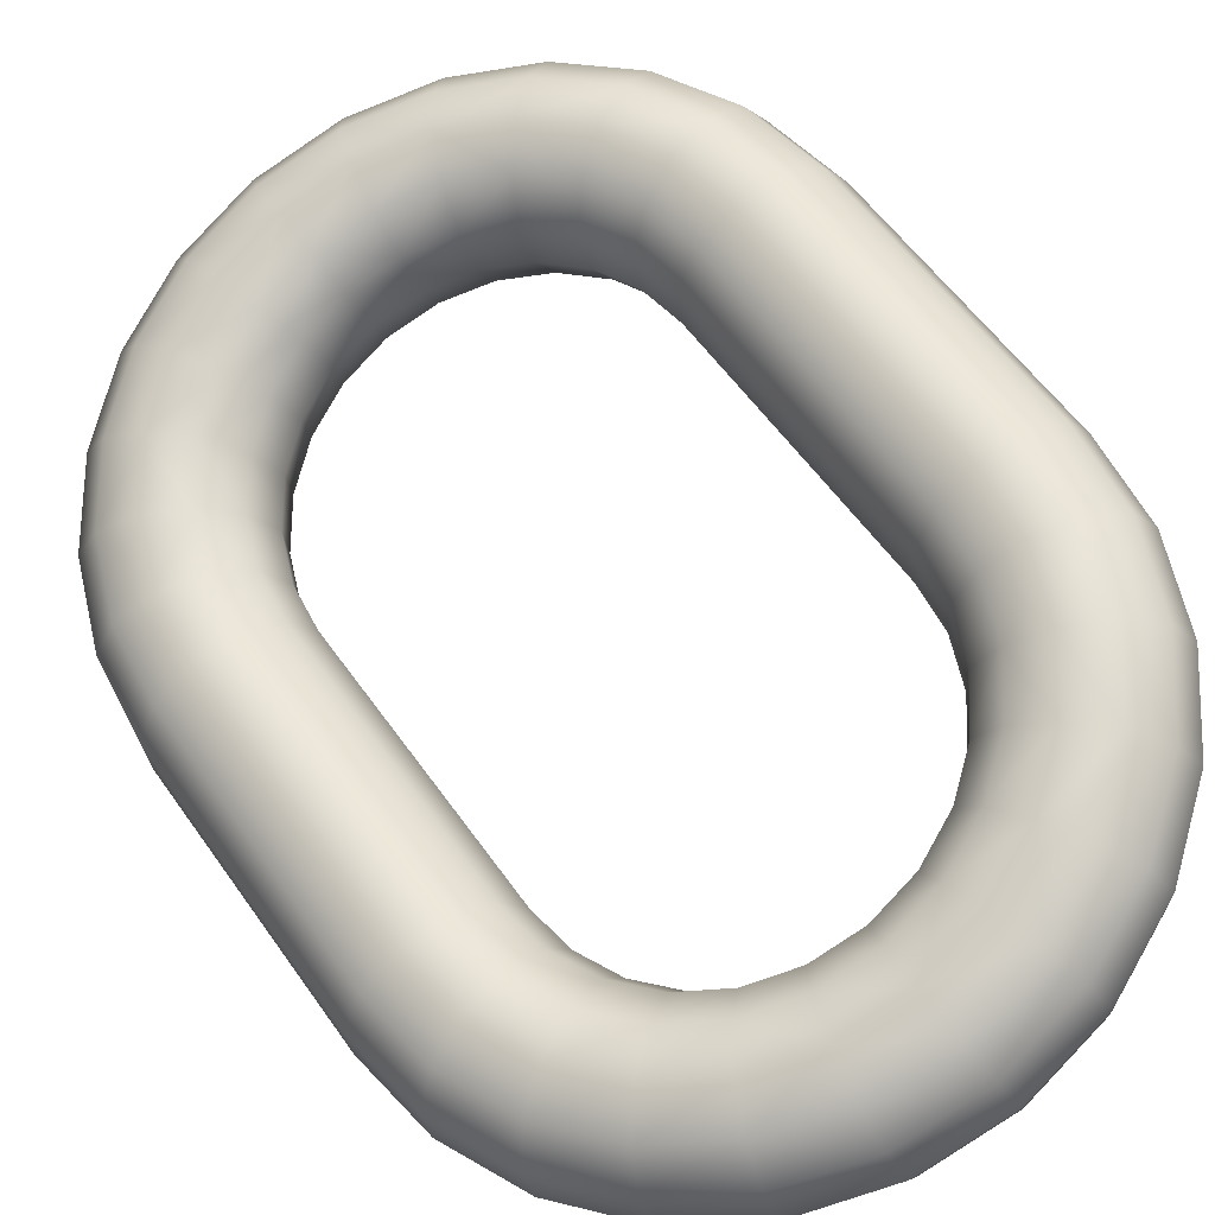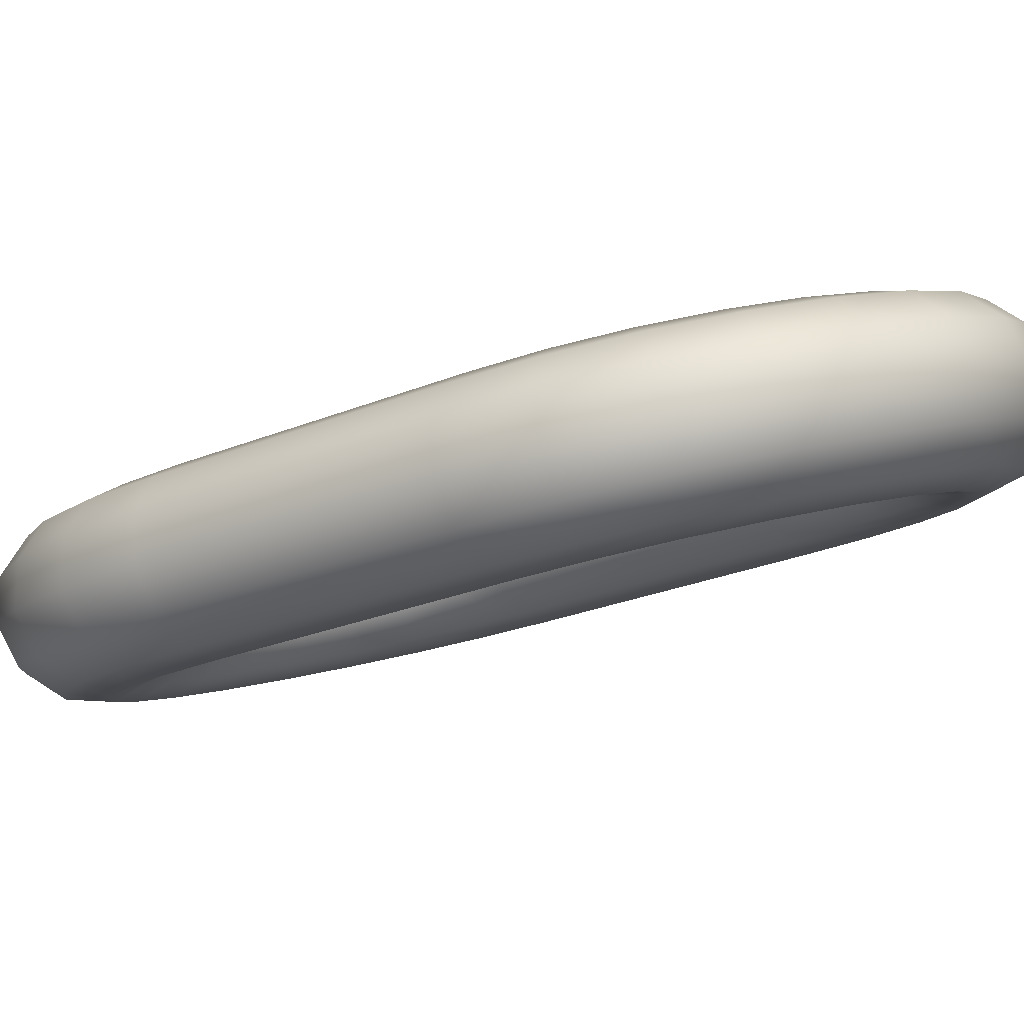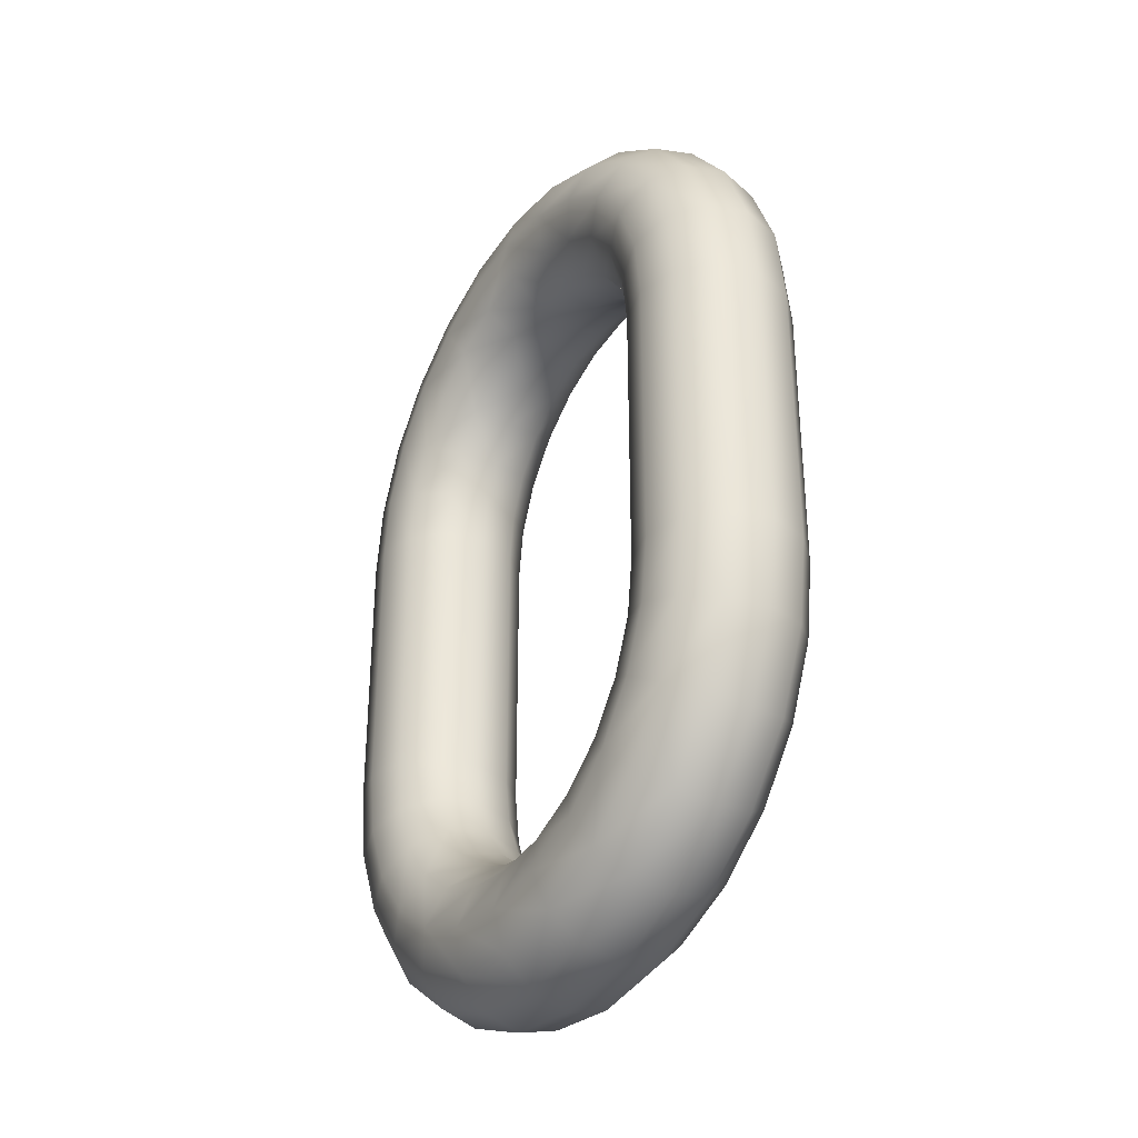
<metadata>
{"format":"obj","ext":"obj","renderer":"f3d","projection":"perspective","resolution":1024,"background":"white","views":[{"elev":55.4,"azim":145.8,"up":"+Z"},{"elev":-25.0,"azim":124.0,"up":"+Z"},{"elev":-34.5,"azim":80.5,"up":"+Y"}]}
</metadata>
<code>
v -0.5241 6.796 -2.033
v -0.5221 6.796 -2.033
v -0.5225 6.8 -2.033
v -0.5272 6.796 -2.036
v -0.526 6.796 -2.034
v -0.5263 6.799 -2.034
v -0.5267 6.796 -2.04
v -0.5275 6.796 -2.038
v -0.5278 6.799 -2.038
v -0.5235 6.8 -2.041
v -0.5231 6.796 -2.041
v -0.5251 6.796 -2.041
v -0.52 6.796 -2.039
v -0.5212 6.796 -2.04
v -0.5217 6.801 -2.04
v -0.5223 6.804 -2.034
v -0.5209 6.8 -2.035
v -0.5202 6.801 -2.036
v -0.5244 6.799 -2.033
v -0.5236 6.803 -2.033
v -0.5275 6.799 -2.036
v -0.5271 6.801 -2.034
v -0.5283 6.801 -2.035
v -0.5249 6.804 -2.04
v -0.5255 6.8 -2.041
v -0.5205 6.796 -2.035
v -0.5197 6.796 -2.037
v -0.5205 6.801 -2.038
v -0.522 6.805 -2.038
v -0.527 6.799 -2.039
v -0.5286 6.801 -2.037
v -0.5266 6.803 -2.04
v -0.5244 6.807 -2.033
v -0.5217 6.804 -2.036
v -0.5255 6.805 -2.032
v -0.527 6.804 -2.032
v -0.5254 6.802 -2.033
v -0.5284 6.803 -2.033
v -0.5295 6.803 -2.035
v -0.528 6.802 -2.039
v -0.5299 6.803 -2.037
v -0.5296 6.804 -2.038
v -0.527 6.807 -2.039
v -0.5232 6.804 -2.039
v -0.5244 6.808 -2.037
v -0.524 6.808 -2.035
v -0.5271 6.81 -2.034
v -0.5279 6.807 -2.031
v -0.529 6.806 -2.031
v -0.5302 6.804 -2.032
v -0.5312 6.804 -2.034
v -0.5317 6.804 -2.036
v -0.5309 6.807 -2.038
v -0.5285 6.805 -2.039
v -0.5255 6.808 -2.038
v -0.5298 6.809 -2.038
v -0.5276 6.811 -2.035
v -0.5272 6.809 -2.032
v -0.5306 6.812 -2.032
v -0.5307 6.809 -2.03
v -0.5322 6.805 -2.031
v -0.5331 6.805 -2.033
v -0.5316 6.806 -2.037
v -0.5337 6.805 -2.035
v -0.5337 6.809 -2.037
v -0.5321 6.812 -2.036
v -0.5286 6.81 -2.037
v -0.5312 6.812 -2.034
v -0.5352 6.813 -2.032
v -0.5304 6.81 -2.031
v -0.5339 6.811 -2.029
v -0.5313 6.807 -2.03
v -0.5337 6.809 -2.029
v -0.5339 6.807 -2.029
v -0.5344 6.806 -2.031
v -0.5359 6.806 -2.034
v -0.5365 6.807 -2.035
v -0.5339 6.807 -2.037
v -0.5367 6.809 -2.036
v -0.5365 6.811 -2.035
v -0.533 6.81 -2.037
v -0.5359 6.812 -2.034
v -0.5344 6.812 -2.031
v -0.5382 6.812 -2.029
v -0.5373 6.81 -2.028
v -0.5364 6.807 -2.028
v -0.5352 6.805 -2.032
v -0.5366 6.805 -2.03
v -0.5381 6.805 -2.033
v -0.5397 6.809 -2.035
v -0.5397 6.812 -2.033
v -0.5418 6.81 -2.027
v -0.5395 6.807 -2.026
v -0.5367 6.809 -2.027
v -0.5388 6.806 -2.027
v -0.5392 6.804 -2.031
v -0.5372 6.805 -2.031
v -0.5402 6.804 -2.032
v -0.5414 6.806 -2.033
v -0.539 6.807 -2.034
v -0.5399 6.81 -2.034
v -0.5425 6.807 -2.034
v -0.5432 6.809 -2.033
v -0.5391 6.812 -2.031
v -0.5433 6.81 -2.031
v -0.5428 6.811 -2.029
v -0.5459 6.808 -2.028
v -0.5406 6.809 -2.026
v -0.5434 6.807 -2.025
v -0.5419 6.805 -2.025
v -0.5404 6.803 -2.028
v -0.5387 6.804 -2.029
v -0.5408 6.803 -2.03
v -0.5419 6.803 -2.032
v -0.5449 6.805 -2.033
v -0.5463 6.808 -2.03
v -0.5448 6.808 -2.026
v -0.5484 6.805 -2.027
v -0.5437 6.803 -2.025
v -0.5423 6.802 -2.026
v -0.5408 6.804 -2.026
v -0.5421 6.801 -2.029
v -0.5449 6.802 -2.032
v -0.5434 6.804 -2.033
v -0.546 6.807 -2.032
v -0.5467 6.803 -2.032
v -0.5487 6.804 -2.029
v -0.5455 6.804 -2.024
v -0.5472 6.804 -2.025
v -0.5487 6.801 -2.025
v -0.5468 6.8 -2.024
v -0.5433 6.799 -2.025
v -0.5417 6.801 -2.027
v -0.5429 6.799 -2.029
v -0.5432 6.801 -2.031
v -0.5459 6.799 -2.032
v -0.5494 6.8 -2.03
v -0.5481 6.804 -2.031
v -0.5502 6.801 -2.028
v -0.5499 6.801 -2.026
v -0.5492 6.796 -2.024
v -0.5453 6.796 -2.024
v -0.5449 6.8 -2.024
v -0.5437 6.796 -2.025
v -0.5426 6.799 -2.027
v -0.5431 6.796 -2.029
v -0.5441 6.799 -2.031
v -0.5463 6.796 -2.031
v -0.5479 6.8 -2.031
v -0.5483 6.796 -2.031
v -0.5499 6.796 -2.03
v -0.5507 6.796 -2.028
v -0.5473 6.796 -2.024
v -0.5205 6.778 -2.038
v -0.5217 6.778 -2.04
v -0.5212 6.783 -2.04
v -0.5235 6.779 -2.041
v -0.5255 6.779 -2.041
v -0.5251 6.783 -2.041
v -0.527 6.78 -2.039
v -0.5267 6.783 -2.04
v -0.5278 6.78 -2.038
v -0.5275 6.783 -2.038
v -0.5275 6.78 -2.036
v -0.5272 6.783 -2.036
v -0.5263 6.78 -2.034
v -0.5244 6.78 -2.033
v -0.5241 6.783 -2.033
v -0.5225 6.779 -2.033
v -0.5209 6.779 -2.035
v -0.5205 6.783 -2.035
v -0.5202 6.778 -2.036
v -0.5197 6.783 -2.037
v -0.522 6.774 -2.038
v -0.5232 6.775 -2.039
v -0.5249 6.775 -2.04
v -0.5266 6.776 -2.04
v -0.528 6.777 -2.039
v -0.5286 6.778 -2.037
v -0.5283 6.778 -2.035
v -0.5271 6.778 -2.034
v -0.5254 6.777 -2.033
v -0.5236 6.776 -2.033
v -0.5223 6.775 -2.034
v -0.5217 6.775 -2.036
v -0.5244 6.771 -2.037
v -0.5255 6.771 -2.038
v -0.527 6.772 -2.039
v -0.5285 6.774 -2.039
v -0.5296 6.775 -2.038
v -0.5299 6.776 -2.037
v -0.5295 6.776 -2.035
v -0.5284 6.776 -2.033
v -0.527 6.775 -2.032
v -0.5255 6.774 -2.032
v -0.5244 6.772 -2.033
v -0.524 6.771 -2.035
v -0.5276 6.768 -2.035
v -0.5286 6.769 -2.037
v -0.5298 6.77 -2.038
v -0.5309 6.772 -2.038
v -0.5316 6.773 -2.037
v -0.5317 6.775 -2.036
v -0.5312 6.775 -2.034
v -0.5302 6.775 -2.032
v -0.529 6.773 -2.031
v -0.5279 6.772 -2.031
v -0.5272 6.77 -2.032
v -0.5271 6.769 -2.034
v -0.5312 6.767 -2.034
v -0.5321 6.767 -2.036
v -0.533 6.769 -2.037
v -0.5337 6.77 -2.037
v -0.5339 6.772 -2.037
v -0.5337 6.774 -2.035
v -0.5331 6.774 -2.033
v -0.5322 6.774 -2.031
v -0.5313 6.772 -2.03
v -0.5307 6.77 -2.03
v -0.5304 6.769 -2.031
v -0.5306 6.767 -2.032
v -0.5352 6.766 -2.032
v -0.5359 6.767 -2.034
v -0.5365 6.768 -2.035
v -0.5367 6.77 -2.036
v -0.5365 6.772 -2.035
v -0.5359 6.773 -2.034
v -0.5352 6.774 -2.032
v -0.5344 6.773 -2.031
v -0.5339 6.772 -2.029
v -0.5337 6.77 -2.029
v -0.5339 6.768 -2.029
v -0.5344 6.767 -2.031
v -0.5391 6.767 -2.031
v -0.5397 6.767 -2.033
v -0.5399 6.769 -2.034
v -0.5397 6.77 -2.035
v -0.539 6.772 -2.034
v -0.5381 6.774 -2.033
v -0.5372 6.774 -2.031
v -0.5366 6.774 -2.03
v -0.5364 6.772 -2.028
v -0.5367 6.77 -2.027
v -0.5373 6.769 -2.028
v -0.5382 6.767 -2.029
v -0.5428 6.768 -2.029
v -0.5433 6.769 -2.031
v -0.5432 6.77 -2.033
v -0.5425 6.772 -2.034
v -0.5414 6.773 -2.033
v -0.5402 6.775 -2.032
v -0.5392 6.775 -2.031
v -0.5387 6.775 -2.029
v -0.5388 6.773 -2.027
v -0.5395 6.772 -2.026
v -0.5406 6.77 -2.026
v -0.5418 6.769 -2.027
v -0.5459 6.771 -2.028
v -0.5463 6.771 -2.03
v -0.546 6.772 -2.032
v -0.5449 6.774 -2.033
v -0.5434 6.775 -2.033
v -0.5419 6.776 -2.032
v -0.5408 6.776 -2.03
v -0.5404 6.776 -2.028
v -0.5408 6.775 -2.026
v -0.5419 6.774 -2.025
v -0.5434 6.772 -2.025
v -0.5448 6.771 -2.026
v -0.5484 6.774 -2.027
v -0.5487 6.775 -2.029
v -0.5481 6.775 -2.031
v -0.5467 6.776 -2.032
v -0.5449 6.777 -2.032
v -0.5432 6.778 -2.031
v -0.5421 6.778 -2.029
v -0.5417 6.778 -2.027
v -0.5423 6.777 -2.026
v -0.5437 6.776 -2.025
v -0.5455 6.775 -2.024
v -0.5472 6.775 -2.025
v -0.5499 6.778 -2.026
v -0.5502 6.778 -2.028
v -0.5494 6.779 -2.03
v -0.5479 6.779 -2.031
v -0.5459 6.78 -2.032
v -0.5441 6.78 -2.031
v -0.5429 6.78 -2.029
v -0.5426 6.78 -2.027
v -0.5433 6.78 -2.025
v -0.5449 6.779 -2.024
v -0.5468 6.779 -2.024
v -0.5487 6.778 -2.025
v -0.5504 6.783 -2.026
v -0.5507 6.783 -2.028
v -0.5499 6.783 -2.03
v -0.5483 6.783 -2.031
v -0.5463 6.783 -2.031
v -0.5444 6.783 -2.031
v -0.5431 6.783 -2.029
v -0.5429 6.783 -2.027
v -0.5437 6.783 -2.025
v -0.5453 6.783 -2.024
v -0.5473 6.783 -2.024
v -0.5492 6.783 -2.024
v -0.5504 6.796 -2.026
v -0.5429 6.796 -2.027
v -0.5444 6.796 -2.031
v -0.5231 6.783 -2.041
v -0.526 6.783 -2.034
v -0.5221 6.783 -2.033
v -0.52 6.783 -2.039
f 1 2 3
f 4 5 6
f 7 8 9
f 10 11 12
f 13 14 15
f 16 17 18
f 19 3 20
f 21 6 22
f 9 21 23
f 24 10 25
f 15 10 24
f 17 26 27
f 3 2 26
f 6 5 1
f 9 8 4
f 25 12 7
f 14 11 10
f 18 28 29
f 3 17 16
f 22 6 19
f 30 9 31
f 32 25 30
f 29 28 15
f 27 13 28
f 33 16 34
f 35 20 16
f 36 37 20
f 38 22 37
f 23 22 38
f 31 23 39
f 40 31 41
f 32 40 42
f 43 24 32
f 44 24 43
f 45 29 44
f 46 34 29
f 47 46 45
f 48 35 33
f 49 36 35
f 50 38 36
f 39 38 50
f 41 39 51
f 42 41 52
f 53 54 42
f 43 54 53
f 55 43 56
f 57 45 55
f 58 33 46
f 58 47 59
f 60 48 58
f 49 48 60
f 61 50 49
f 62 51 50
f 52 51 62
f 63 52 64
f 65 53 63
f 56 53 65
f 66 67 56
f 57 67 66
f 59 47 57
f 59 68 69
f 60 70 71
f 72 60 73
f 61 72 74
f 62 61 75
f 76 64 62
f 77 78 64
f 79 65 78
f 80 81 65
f 66 81 80
f 68 66 82
f 70 59 83
f 84 83 69
f 73 71 85
f 86 74 73
f 75 74 86
f 87 75 88
f 89 76 87
f 77 76 89
f 90 79 77
f 80 79 90
f 91 82 80
f 69 82 91
f 71 83 84
f 85 84 92
f 93 94 85
f 86 94 93
f 88 86 95
f 96 97 88
f 98 89 97
f 99 100 89
f 90 100 99
f 101 90 102
f 91 101 103
f 104 91 105
f 92 84 104
f 92 106 107
f 93 108 109
f 95 93 110
f 111 112 95
f 96 112 111
f 98 96 113
f 99 98 114
f 115 102 99
f 103 102 115
f 116 105 103
f 107 106 105
f 109 108 92
f 117 107 118
f 119 110 109
f 120 121 110
f 111 121 120
f 122 113 111
f 114 113 122
f 123 124 114
f 115 124 123
f 125 115 126
f 127 116 125
f 118 107 116
f 128 109 117
f 128 129 130
f 119 128 131
f 132 120 119
f 133 120 132
f 134 122 133
f 135 122 134
f 136 123 135
f 126 123 136
f 137 138 126
f 139 127 138
f 140 118 127
f 129 118 140
f 141 130 140
f 142 143 131
f 144 132 143
f 145 132 144
f 146 134 145
f 147 134 146
f 148 136 147
f 149 136 148
f 137 149 150
f 139 137 151
f 140 139 152
f 153 131 130
f 154 155 156
f 156 155 157
f 157 158 159
f 159 158 160
f 161 160 162
f 163 162 164
f 165 164 166
f 166 167 168
f 168 167 169
f 169 170 171
f 171 170 172
f 173 172 154
f 174 175 155
f 175 176 157
f 157 176 177
f 158 177 178
f 160 178 179
f 162 179 180
f 164 180 181
f 166 181 182
f 182 183 169
f 183 184 170
f 184 185 172
f 172 185 174
f 186 187 175
f 187 188 176
f 176 188 189
f 189 190 178
f 190 191 179
f 179 191 192
f 180 192 193
f 181 193 194
f 182 194 195
f 195 196 184
f 184 196 197
f 185 197 186
f 186 198 199
f 199 200 188
f 188 200 201
f 201 202 190
f 190 202 203
f 191 203 204
f 204 205 193
f 205 206 194
f 206 207 195
f 195 207 208
f 208 209 197
f 209 198 186
f 198 210 211
f 211 212 200
f 200 212 213
f 213 214 202
f 214 215 203
f 203 215 216
f 216 217 205
f 217 218 206
f 218 219 207
f 219 220 208
f 220 221 209
f 221 210 198
f 210 222 223
f 211 223 224
f 212 224 225
f 225 226 214
f 226 227 215
f 227 228 216
f 228 229 217
f 217 229 230
f 218 230 231
f 231 232 220
f 220 232 233
f 233 222 210
f 222 234 235
f 235 236 224
f 224 236 237
f 225 237 238
f 226 238 239
f 239 240 228
f 240 241 229
f 241 242 230
f 230 242 243
f 243 244 232
f 244 245 233
f 233 245 234
f 246 247 235
f 235 247 248
f 248 249 237
f 237 249 250
f 238 250 251
f 239 251 252
f 252 253 241
f 241 253 254
f 242 254 255
f 255 256 244
f 244 256 257
f 245 257 246
f 246 258 259
f 247 259 260
f 260 261 249
f 261 262 250
f 262 263 251
f 251 263 264
f 264 265 253
f 253 265 266
f 266 267 255
f 255 267 268
f 256 268 269
f 257 269 258
f 258 270 271
f 259 271 272
f 272 273 261
f 261 273 274
f 262 274 275
f 263 275 276
f 264 276 277
f 277 278 266
f 278 279 267
f 267 279 280
f 280 281 269
f 281 270 258
f 270 282 283
f 271 283 284
f 284 285 273
f 285 286 274
f 274 286 287
f 287 288 276
f 276 288 289
f 277 289 290
f 290 291 279
f 279 291 292
f 280 292 293
f 281 293 282
f 282 294 295
f 295 296 284
f 284 296 297
f 285 297 298
f 298 299 287
f 287 299 300
f 288 300 301
f 289 301 302
f 302 303 291
f 303 304 292
f 304 305 293
f 305 294 282
f 297 150 148
f 296 151 150
f 295 152 151
f 294 306 152
f 305 141 306
f 304 153 141
f 303 142 153
f 302 144 142
f 301 307 144
f 300 146 307
f 299 308 146
f 298 148 308
f 11 309 159
f 159 161 7
f 161 163 8
f 163 165 4
f 165 310 5
f 310 168 1
f 168 311 2
f 311 171 26
f 171 173 27
f 173 312 13
f 312 156 14
f 156 309 11
f 19 1 3
f 21 4 6
f 30 7 9
f 25 10 12
f 28 13 15
f 34 16 18
f 37 19 20
f 23 21 22
f 31 9 23
f 32 24 25
f 44 15 24
f 18 17 27
f 17 3 26
f 19 6 1
f 21 9 4
f 30 25 7
f 15 14 10
f 34 18 29
f 20 3 16
f 37 22 19
f 40 30 31
f 40 32 30
f 44 29 15
f 18 27 28
f 46 33 34
f 33 35 16
f 35 36 20
f 36 38 37
f 39 23 38
f 41 31 39
f 42 40 41
f 54 32 42
f 54 43 32
f 55 44 43
f 55 45 44
f 45 46 29
f 57 47 45
f 58 48 33
f 48 49 35
f 49 50 36
f 51 39 50
f 52 41 51
f 63 42 52
f 63 53 42
f 56 43 53
f 67 55 56
f 67 57 55
f 47 58 46
f 70 58 59
f 70 60 58
f 72 49 60
f 72 61 49
f 61 62 50
f 64 52 62
f 78 63 64
f 78 65 63
f 81 56 65
f 81 66 56
f 68 57 66
f 68 59 57
f 83 59 69
f 73 60 71
f 74 72 73
f 75 61 74
f 87 62 75
f 87 76 62
f 76 77 64
f 77 79 78
f 79 80 65
f 82 66 80
f 69 68 82
f 71 70 83
f 104 84 69
f 94 73 85
f 94 86 73
f 88 75 86
f 97 87 88
f 97 89 87
f 100 77 89
f 100 90 77
f 101 80 90
f 101 91 80
f 104 69 91
f 85 71 84
f 108 85 92
f 108 93 85
f 95 86 93
f 112 88 95
f 112 96 88
f 96 98 97
f 98 99 89
f 102 90 99
f 103 101 102
f 105 91 103
f 106 104 105
f 106 92 104
f 117 92 107
f 110 93 109
f 121 95 110
f 121 111 95
f 113 96 111
f 114 98 113
f 124 99 114
f 124 115 99
f 125 103 115
f 125 116 103
f 116 107 105
f 117 109 92
f 129 117 118
f 128 119 109
f 119 120 110
f 133 111 120
f 133 122 111
f 135 114 122
f 135 123 114
f 126 115 123
f 138 125 126
f 138 127 125
f 127 118 116
f 129 128 117
f 131 128 130
f 143 119 131
f 143 132 119
f 145 133 132
f 145 134 133
f 147 135 134
f 147 136 135
f 149 126 136
f 149 137 126
f 137 139 138
f 139 140 127
f 130 129 140
f 306 141 140
f 153 142 131
f 142 144 143
f 307 145 144
f 307 146 145
f 308 147 146
f 308 148 147
f 150 149 148
f 151 137 150
f 152 139 151
f 306 140 152
f 141 153 130
f 312 154 156
f 309 156 157
f 309 157 159
f 161 159 160
f 163 161 162
f 165 163 164
f 310 165 166
f 310 166 168
f 311 168 169
f 311 169 171
f 173 171 172
f 312 173 154
f 154 174 155
f 155 175 157
f 158 157 177
f 160 158 178
f 162 160 179
f 164 162 180
f 166 164 181
f 167 166 182
f 167 182 169
f 169 183 170
f 170 184 172
f 154 172 174
f 174 186 175
f 175 187 176
f 177 176 189
f 177 189 178
f 178 190 179
f 180 179 192
f 181 180 193
f 182 181 194
f 183 182 195
f 183 195 184
f 185 184 197
f 174 185 186
f 187 186 199
f 187 199 188
f 189 188 201
f 189 201 190
f 191 190 203
f 192 191 204
f 192 204 193
f 193 205 194
f 194 206 195
f 196 195 208
f 196 208 197
f 197 209 186
f 199 198 211
f 199 211 200
f 201 200 213
f 201 213 202
f 202 214 203
f 204 203 216
f 204 216 205
f 205 217 206
f 206 218 207
f 207 219 208
f 208 220 209
f 209 221 198
f 211 210 223
f 212 211 224
f 213 212 225
f 213 225 214
f 214 226 215
f 215 227 216
f 216 228 217
f 218 217 230
f 219 218 231
f 219 231 220
f 221 220 233
f 221 233 210
f 223 222 235
f 223 235 224
f 225 224 237
f 226 225 238
f 227 226 239
f 227 239 228
f 228 240 229
f 229 241 230
f 231 230 243
f 231 243 232
f 232 244 233
f 222 233 234
f 234 246 235
f 236 235 248
f 236 248 237
f 238 237 250
f 239 238 251
f 240 239 252
f 240 252 241
f 242 241 254
f 243 242 255
f 243 255 244
f 245 244 257
f 234 245 246
f 247 246 259
f 248 247 260
f 248 260 249
f 249 261 250
f 250 262 251
f 252 251 264
f 252 264 253
f 254 253 266
f 254 266 255
f 256 255 268
f 257 256 269
f 246 257 258
f 259 258 271
f 260 259 272
f 260 272 261
f 262 261 274
f 263 262 275
f 264 263 276
f 265 264 277
f 265 277 266
f 266 278 267
f 268 267 280
f 268 280 269
f 269 281 258
f 271 270 283
f 272 271 284
f 272 284 273
f 273 285 274
f 275 274 287
f 275 287 276
f 277 276 289
f 278 277 290
f 278 290 279
f 280 279 292
f 281 280 293
f 270 281 282
f 283 282 295
f 283 295 284
f 285 284 297
f 286 285 298
f 286 298 287
f 288 287 300
f 289 288 301
f 290 289 302
f 290 302 291
f 291 303 292
f 292 304 293
f 293 305 282
f 298 297 148
f 297 296 150
f 296 295 151
f 295 294 152
f 294 305 306
f 305 304 141
f 304 303 153
f 303 302 142
f 302 301 144
f 301 300 307
f 300 299 146
f 299 298 308
f 12 11 159
f 12 159 7
f 7 161 8
f 8 163 4
f 4 165 5
f 5 310 1
f 1 168 2
f 2 311 26
f 26 171 27
f 27 173 13
f 13 312 14
f 14 156 11

</code>
